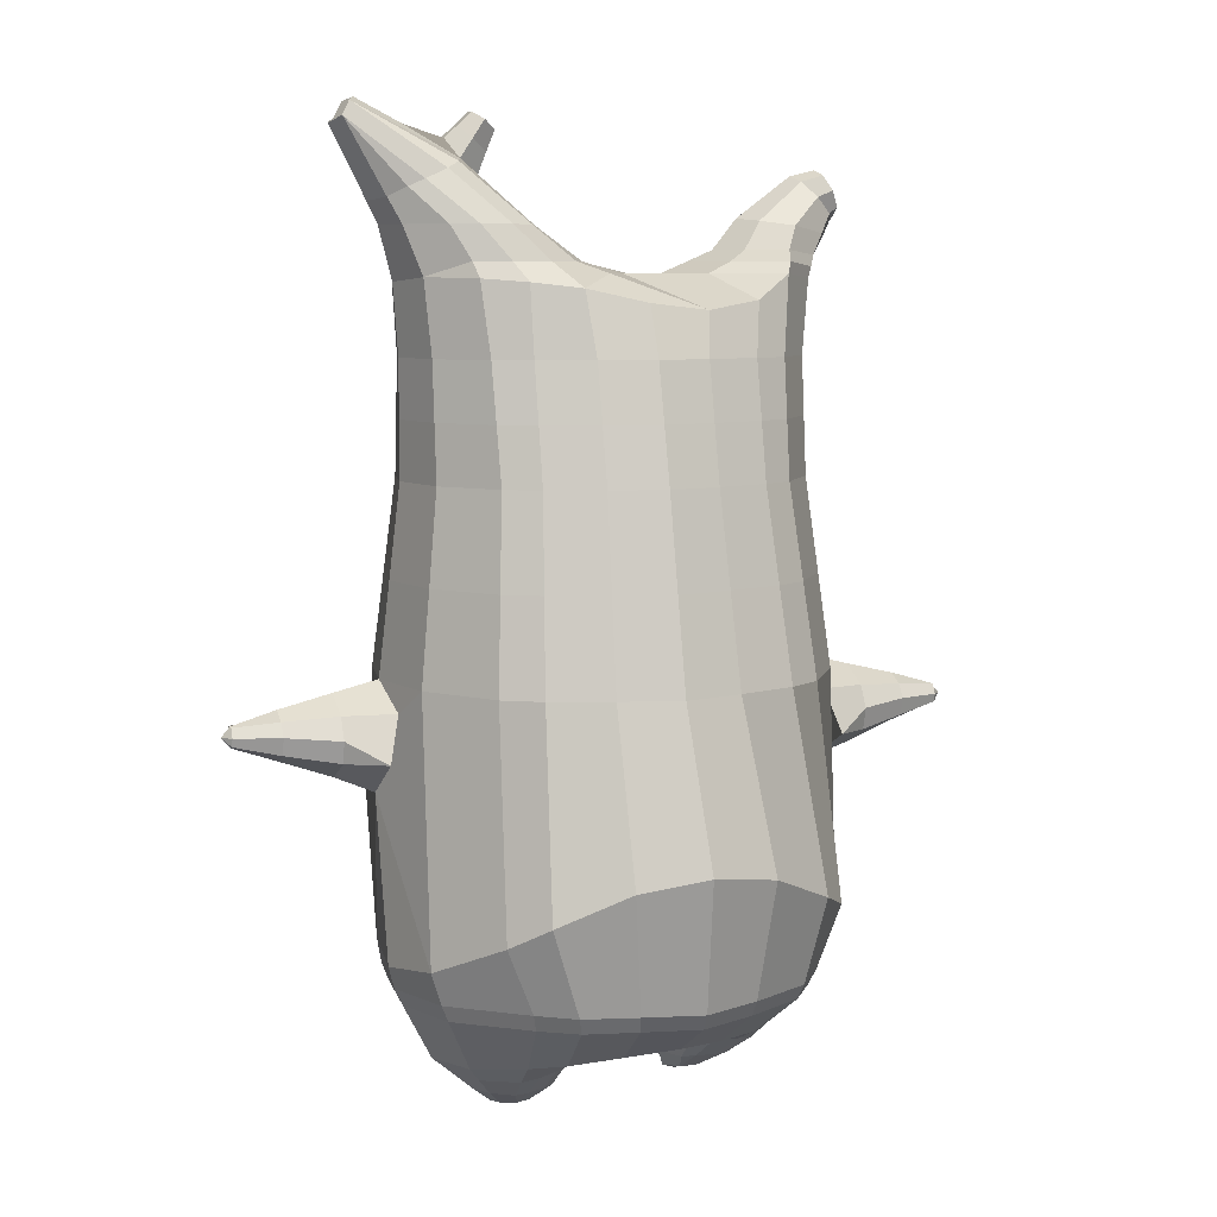
<metadata>
{"format":"obj","ext":"obj","renderer":"f3d","projection":"perspective","resolution":1024,"background":"white","views":[{"elev":7.3,"azim":159.5,"up":"+Y"}]}
</metadata>
<code>
o korok
v 0.03082 -0.7262 0.2695
v 0.00432 0.8235 0.2992
v -0.1792 -0.7562 0.2622
v -0.2581 0.8285 0.2522
v -0.25 -0.7662 0.2463
v -0.3492 0.8835 0.1993
v -0.3484 -0.7762 0.2027
v -0.4376 0.8735 0.1064
v -0.4106 -0.7762 0.1064
v -0.4757 0.8635 0.00432
v -0.4058 -0.7762 -0.01152
v -0.4376 0.8735 -0.09777
v -0.3352 -0.7662 -0.1332
v -0.3492 0.8835 -0.1906
v -0.2753 -0.7562 -0.2092
v -0.2581 0.8285 -0.2436
v -0.03517 -0.7262 -0.369
v 0.00432 0.8235 -0.2906
v 0.00432 0.7091 0.3471
v -0.2409 0.7091 0.2839
v -0.3202 0.7091 0.2467
v -0.4114 0.7091 0.1355
v -0.4457 0.7091 0.00432
v -0.4114 0.7091 -0.1269
v -0.3202 0.7091 -0.2381
v -0.2409 0.7091 -0.2752
v 0.00432 0.7091 -0.3385
v 0.00432 0.4499 0.4043
v -0.2409 0.4499 0.3346
v -0.3139 0.4499 0.2907
v -0.4114 0.4499 0.1593
v -0.4457 0.4499 0.00432
v -0.4114 0.4499 -0.1507
v -0.3139 0.4499 -0.2821
v -0.2409 0.4499 -0.326
v 0.00432 0.4499 -0.4007
v 0.00432 0.03232 0.4693
v -0.2624 0.03232 0.3853
v -0.3441 0.03232 0.3323
v -0.4957 0.03232 0.00432
v -0.3532 0.03232 -0.3442
v -0.2719 0.03232 -0.4001
v 0.003996 0.03232 -0.4907
v -0.1255 -0.7762 0.1709
v -0.08996 -0.7712 0.01413
v -0.1861 -0.7762 -0.1135
v 0.03712 -0.4417 0.4705
v -0.2077 -0.5217 0.4224
v -0.2831 -0.5417 0.3933
v -0.5046 -0.5667 0.1146
v -0.4404 -0.4667 -0.2938
v -0.3482 -0.4167 -0.4203
v -0.02173 -0.3167 -0.578
v 0.03508 -0.6266 0.3818
v -0.1892 -0.6266 0.3899
v -0.2611 -0.6316 0.3685
v -0.3947 -0.6416 0.2661
v -0.4759 -0.6516 0.1208
v -0.486 -0.6516 -0.04958
v -0.3874 -0.6516 -0.2427
v -0.3148 -0.6516 -0.3448
v -0.03829 -0.6516 -0.4897
v 0.03638 -0.5792 0.4175
v -0.1955 -0.5892 0.4107
v -0.2699 -0.5942 0.3855
v -0.4065 -0.6042 0.2732
v -0.4937 -0.6142 0.1199
v -0.5021 -0.6142 -0.06288
v -0.3952 -0.6142 -0.2655
v -0.318 -0.6142 -0.3709
v -0.03488 -0.6142 -0.5152
v -0.2445 -0.8562 0.1562
v -0.2938 -0.8562 0.1244
v -0.3209 -0.8562 0.07936
v -0.3176 -0.8562 0.02685
v -0.2885 -0.8562 -0.02406
v -0.1791 -0.8562 -0.02171
v -0.1488 -0.8562 0.1035
v -0.1468 -0.8562 0.03689
v -0.25 -0.8962 0.1022
v -0.2663 -0.8962 0.08159
v -0.2613 -0.8962 0.05581
v -0.2357 -0.8962 0.02875
v -0.1645 -0.8962 0.05676
v -0.2525 -0.8076 0.2077
v -0.3221 -0.8076 -0.08505
v -0.3665 -0.8125 0.004427
v -0.3699 -0.8125 0.09131
v -0.1814 -0.7962 -0.08291
v -0.3278 -0.8125 0.1633
v -0.1304 -0.7962 0.1447
v -0.1157 -0.7962 0.02191
v -0.173 -0.8562 0.1244
v -0.2162 -0.8562 0.1485
v -0.2103 -0.8562 -0.02902
v -0.2598 -0.8562 -0.03029
v -0.181 -0.8962 0.09499
v -0.2064 -0.8962 0.1096
v -0.1999 -0.9112 0.07558
v -0.1967 -0.8962 0.03042
v -0.2057 -0.8022 0.2088
v -0.1632 -0.7962 0.1838
v -0.2278 -0.7962 -0.104
v -0.2775 -0.8022 -0.1058
v -0.07817 -0.7412 0.2632
v -0.1319 0.8085 0.285
v -0.1183 0.7091 0.3205
v -0.1183 0.4499 0.377
v -0.1319 0.03232 0.4307
v -0.09005 -0.4817 0.4461
v -0.08341 -0.6266 0.3836
v -0.08591 -0.5842 0.412
v -0.1564 -0.7412 -0.2996
v -0.1319 0.8085 -0.2764
v -0.1183 0.7091 -0.3118
v -0.1183 0.4499 -0.3683
v -0.1339 0.03232 -0.4512
v -0.183 -0.3417 -0.5297
v -0.1727 -0.6516 -0.4296
v -0.1715 -0.6142 -0.4555
v -0.5115 -0.2065 0.02821
v -0.595 -0.1735 0.01531
v -0.5949 0.007048 0.01721
v -0.5984 -0.1313 -0.06592
v -0.5991 -0.0814 -0.07732
v -0.5909 -0.0814 0.1118
v -0.5914 -0.1313 0.1003
v -0.7147 -0.1123 -0.01946
v -0.7147 -0.07256 -0.03126
v -0.7147 -0.1317 0.02782
v -0.7147 -0.02228 0.02794
v -0.7146 -0.07256 0.08692
v -0.7146 -0.1123 0.07508
v -0.8146 -0.09243 0.008912
v -0.8146 -0.07372 0.004173
v -0.8147 -0.09738 0.02783
v -0.8147 -0.05161 0.02783
v -0.8147 -0.07372 0.05149
v -0.8147 -0.09243 0.04675
v -0.8347 -0.07452 0.02778
v -0.5982 -0.03218 -0.05229
v -0.7146 -0.04242 -0.01035
v -0.8146 -0.05266 0.01552
v -0.4757 -0.0271 0.1094
v -0.5917 -0.03218 0.08814
v -0.7146 -0.04242 0.06758
v -0.8147 -0.05266 0.04154
v -0.49 -0.1286 0.159
v -0.09825 -0.3236 0.4538
v 0.02841 -0.2355 0.4842
v -0.4108 -0.5567 0.2786
v -0.457 0.03227 0.1955
v -0.5172 -0.1278 -0.1284
v -0.4843 -0.02714 -0.101
v -0.4582 0.03228 -0.1871
v -0.522 -0.5417 -0.093
v 0.2641 -0.7562 0.1658
v 0.2518 0.866 0.2653
v 0.3291 -0.7662 0.1138
v 0.3429 0.8735 0.2193
v 0.4047 -0.7762 0.02347
v 0.4336 0.876 0.1237
v 0.4229 -0.7762 -0.0897
v 0.4657 0.866 0.00432
v 0.3712 -0.7762 -0.1955
v 0.2668 -0.7662 -0.2684
v 0.3429 0.8735 -0.2106
v 0.1928 -0.7562 -0.3082
v 0.2518 0.866 -0.2566
v 0.2495 0.7091 0.2839
v 0.3289 0.7091 0.2467
v 0.4201 0.7091 0.1355
v 0.4543 0.7091 0.00432
v 0.4201 0.7091 -0.1269
v 0.3289 0.7091 -0.2381
v 0.2495 0.7091 -0.2752
v 0.2495 0.4499 0.3346
v 0.3225 0.4499 0.2907
v 0.4201 0.4499 0.1593
v 0.4543 0.4499 0.00432
v 0.4201 0.4499 -0.1507
v 0.3225 0.4499 -0.2821
v 0.2495 0.4499 -0.326
v 0.2802 0.03232 0.3778
v 0.3607 0.03232 0.3228
v 0.5043 0.03232 0.00432
v 0.3542 0.03232 -0.3533
v 0.2735 0.03232 -0.406
v 0.1842 -0.7762 0.09404
v 0.09423 -0.7712 -0.03694
v 0.1395 -0.7762 -0.1899
v 0.3152 -0.5217 0.3447
v 0.3949 -0.5417 0.2742
v 0.5176 -0.5667 -0.09348
v 0.3585 -0.4667 -0.411
v 0.2849 -0.4167 -0.4793
v 0.304 -0.6266 0.3013
v 0.379 -0.6316 0.2352
v 0.4715 -0.6416 0.07187
v 0.489 -0.6516 -0.1
v 0.435 -0.6516 -0.2523
v 0.2867 -0.6516 -0.3796
v 0.2081 -0.6516 -0.4353
v 0.3115 -0.5892 0.3248
v 0.3883 -0.5942 0.2567
v 0.4835 -0.6042 0.08553
v 0.5068 -0.6142 -0.09854
v 0.4511 -0.6142 -0.2593
v 0.2971 -0.6142 -0.3948
v 0.2183 -0.6142 -0.4533
v 0.2909 -0.8562 0.02272
v 0.3232 -0.8562 -0.02621
v 0.3299 -0.8562 -0.07839
v 0.3057 -0.8562 -0.1251
v 0.2586 -0.8562 -0.16
v 0.1599 -0.8562 -0.1131
v 0.182 -0.8562 0.01289
v 0.1535 -0.8562 -0.04727
v 0.2741 -0.8962 -0.02896
v 0.2808 -0.8962 -0.05436
v 0.2658 -0.8962 -0.07597
v 0.2316 -0.8962 -0.09047
v 0.1776 -0.8962 -0.03617
v 0.3186 -0.8076 0.06825
v 0.2678 -0.8076 -0.2254
v 0.3415 -0.8125 -0.1653
v 0.3796 -0.8125 -0.08715
v 0.1428 -0.7962 -0.1642
v 0.3699 -0.8125 -0.004252
v 0.1801 -0.7962 0.06412
v 0.1201 -0.7962 -0.04338
v 0.2126 -0.8562 0.02233
v 0.2618 -0.8562 0.02707
v 0.1853 -0.8562 -0.1326
v 0.2299 -0.8562 -0.1542
v 0.2081 -0.8962 -0.007796
v 0.2372 -0.8962 -0.004655
v 0.2176 -0.9112 -0.0332
v 0.1965 -0.8962 -0.07326
v 0.2743 -0.8022 0.0943
v 0.2251 -0.7962 0.08828
v 0.1779 -0.7962 -0.2014
v 0.2219 -0.8022 -0.2232
v 0.1448 -0.7412 0.2293
v 0.1405 0.8535 0.285
v 0.1269 0.7091 0.3205
v 0.1269 0.4499 0.377
v 0.1405 0.03232 0.4307
v 0.1728 -0.4817 0.4194
v 0.1653 -0.6266 0.3535
v 0.1696 -0.5842 0.3829
v 0.0806 -0.7412 -0.34
v 0.1405 0.8535 -0.2764
v 0.1269 0.7091 -0.3118
v 0.1269 0.4499 -0.3683
v 0.1389 0.03232 -0.4527
v 0.134 -0.3417 -0.5499
v 0.08996 -0.6516 -0.4625
v 0.0975 -0.6142 -0.4842
v 0.5211 -0.2065 -0.01676
v 0.6041 -0.1735 0.009356
v 0.6041 0.007048 0.01136
v 0.6041 -0.1313 -0.07188
v 0.6041 -0.0814 -0.08327
v 0.6041 -0.0814 0.106
v 0.6041 -0.1313 0.0946
v 0.7241 -0.1123 -0.03594
v 0.7241 -0.07256 -0.04779
v 0.7241 -0.1317 0.01136
v 0.7241 -0.02228 0.01136
v 0.7241 -0.07256 0.0705
v 0.7241 -0.1123 0.05865
v 0.8241 -0.09243 -0.007562
v 0.8241 -0.07372 -0.0123
v 0.8241 -0.09738 0.01136
v 0.8241 -0.05161 0.01136
v 0.8241 -0.07372 0.03501
v 0.8241 -0.09243 0.03027
v 0.8441 -0.07452 0.01136
v 0.6041 -0.03218 -0.0582
v 0.7241 -0.04242 -0.02697
v 0.8241 -0.05266 -0.000952
v 0.4853 -0.0271 0.1096
v 0.6041 -0.03218 0.08232
v 0.7241 -0.04242 0.05109
v 0.8241 -0.05266 0.02507
v 0.5045 -0.1286 0.1435
v 0.1664 -0.3236 0.4327
v 0.4851 -0.5567 0.1141
v 0.4663 0.03227 0.1957
v 0.5213 -0.1278 -0.1436
v 0.492 -0.02714 -0.1009
v 0.4663 0.03228 -0.187
v 0.475 -0.5417 -0.2652
v -0.1992 0.8835 -0.1088
v -0.1342 0.8835 0.00432
v -0.1992 0.8835 0.1175
v 0.05554 0.8835 0.2013
v -0.009456 0.8835 0.1028
v -0.05946 0.8835 0.00432
v -0.009456 0.8835 -0.09417
v 0.05554 0.8835 -0.1927
v -0.4576 0.9235 0.088
v -0.3692 0.9335 0.1574
v -0.4907 0.9135 0.00432
v -0.4576 0.9235 -0.07936
v -0.3692 0.9335 -0.1488
v -0.2942 0.9335 0.09087
v -0.2942 0.9335 -0.08223
v -0.2542 0.9335 0.00432
v -0.4889 0.9705 0.06384
v -0.4024 0.9857 0.1143
v -0.5192 0.9651 0.00432
v -0.4889 0.9705 -0.0552
v -0.4024 0.9857 -0.1056
v -0.3426 0.9963 0.0593
v -0.3426 0.9963 -0.05066
v -0.3107 1.002 0.00432
v 0.3905 0.9835 0.1672
v 0.3321 0.9835 0.1922
v 0.4685 0.9835 0.09249
v 0.4959 0.9835 0.00432
v 0.4685 0.9835 -0.08385
v 0.3905 0.9835 -0.1586
v 0.3321 0.9835 -0.1836
v 0.2634 0.9835 -0.1872
v 0.2634 0.9835 0.1958
v 0.2058 0.9835 -0.1375
v 0.2058 0.9835 0.1462
v 0.177 0.9835 0.07523
v 0.159 0.9835 0.00432
v 0.177 0.9835 -0.0666
v 0.4599 1.06 0.1061
v 0.4268 1.075 0.1218
v 0.4941 1.039 0.07045
v 0.5196 1.032 0.00432
v 0.4941 1.039 -0.06181
v 0.4599 1.06 -0.0975
v 0.4268 1.075 -0.1131
v 0.3794 1.097 -0.1153
v 0.3794 1.097 0.124
v 0.3468 1.113 -0.08432
v 0.3468 1.113 0.09296
v 0.5772 1.204 0.03744
v 0.5992 1.19 0.00432
v 0.5772 1.204 -0.0288
v 0.5615 1.235 0.03497
v 0.5453 1.244 0.00432
v 0.5615 1.235 -0.02633
v -0.3592 0.9085 -0.1793
v -0.2542 0.9085 -0.0975
v -0.2542 0.9085 0.1061
v -0.3592 0.9085 0.188
v -0.4476 0.8985 0.09953
v -0.4837 0.8885 0.00432
v -0.1942 0.9085 0.00432
v -0.4476 0.8985 -0.09089
v 0.1145 0.9085 0.1593
v 0.07651 0.9085 0.08853
v 0.352 0.9085 0.1978
v 0.1915 0.9085 -0.2165
v 0.2759 0.9085 -0.2188
v 0.05276 0.9085 0.00432
v 0.07651 0.9085 -0.07989
v 0.352 0.9085 -0.1891
v 0.4336 0.876 -0.1151
v 0.1145 0.9085 -0.1506
v 0.2759 0.9085 0.2274
v 0.1915 0.9085 0.2251
v -0.5174 1.013 0.04122
v -0.4823 1.049 0.05607
v -0.5336 0.9972 0.00432
v -0.5174 1.013 -0.03258
v -0.4823 1.049 -0.04743
v -0.4491 1.082 0.03996
v -0.4491 1.082 -0.03132
v -0.437 1.094 0.00432
v -0.5355 1.028 0.04122
v -0.5179 1.063 0.05607
v -0.5436 1.011 0.00432
v -0.5355 1.028 -0.03258
v -0.5179 1.063 -0.04743
v -0.5013 1.096 0.03996
v -0.5013 1.096 -0.03132
v -0.4953 1.108 0.00432
v 0.3304 1.12 -0.03995
v 0.2728 1.202 0.03974
v 0.2728 1.202 -0.0311
v 0.3558 1.163 -0.009762
v 0.3558 1.163 0.0184
v 0.2953 1.218 0.01708
v 0.2953 1.218 -0.008439
v 0.2433 1.182 -0.006973
v 0.2433 1.182 0.01561
v 0.4392 1.19 0.00432
v 0.2812 1.09 0.01651
v 0.2812 1.09 -0.007872
v 0.3304 1.12 0.04857
v 0.3013 1.162 -0.03553
v 0.3253 1.19 0.01783
v 0.3253 1.19 -0.009195
v 0.3013 1.162 0.04416
v 0.2625 1.137 -0.007519
v 0.2625 1.137 0.01616
v 0.00432 0.2411 0.4368
v -0.2518 0.2411 0.3598
v -0.3292 0.2411 0.3114
v -0.4707 0.2411 0.004255
v -0.3333 0.2411 -0.3133
v -0.2562 0.2411 -0.3632
v 0.004173 0.2411 -0.4457
v -0.1251 0.2411 0.4038
v -0.126 0.2411 -0.4098
v -0.4342 0.2411 0.1774
v -0.4348 0.2411 -0.1689
v 0.2647 0.2411 0.3563
v 0.3415 0.2411 0.3069
v 0.4793 0.2411 0.00432
v 0.3385 0.2411 -0.3176
v 0.2617 0.2411 -0.3659
v 0.1337 0.2411 0.4038
v 0.133 0.2411 -0.4105
v 0.4432 0.2411 0.1775
v 0.4432 0.2411 -0.1688
v 0.00432 0.5795 0.3757
v -0.2409 0.5795 0.3092
v -0.3171 0.5795 0.2687
v -0.4114 0.5795 0.1474
v -0.4457 0.5795 0.00432
v -0.4114 0.5795 -0.1388
v -0.3171 0.5795 -0.2601
v -0.2409 0.5795 -0.3006
v 0.00432 0.5795 -0.3696
v -0.1183 0.5795 0.3487
v -0.1183 0.5795 -0.3401
v 0.2495 0.5795 0.3092
v 0.3257 0.5795 0.2687
v 0.4201 0.5795 0.1474
v 0.4543 0.5795 0.00432
v 0.4201 0.5795 -0.1388
v 0.3257 0.5795 -0.2601
v 0.2495 0.5795 -0.3006
v 0.1269 0.5795 0.3487
v 0.1269 0.5795 -0.3401
f 107 106 4 20
f 20 4 6 21
f 21 6 8 22
f 22 8 10 23
f 23 10 12 24
f 24 12 14 25
f 25 14 16 26
f 115 114 18 27
f 435 115 27 433
f 431 25 26 432
f 430 24 25 431
f 429 23 24 430
f 428 22 23 429
f 427 21 22 428
f 426 20 21 427
f 434 107 20 426
f 412 108 29 406
f 406 29 30 407
f 407 30 31 414
f 414 31 32 408
f 408 32 33 415
f 415 33 34 409
f 409 34 35 410
f 413 116 36 411
f 118 117 43 53
f 51 41 42 52
f 156 155 41 51
f 40 144 152
f 48 38 39 49
f 110 149 48
f 76 96 83
f 112 110 48 64
f 64 48 49 65
f 65 49 151 66
f 66 151 50 67
f 67 50 156 68
f 68 156 51 69
f 69 51 52 70
f 120 118 53 71
f 113 119 62 17
f 13 60 61 15
f 11 59 60 13
f 9 58 59 11
f 7 57 58 9
f 5 56 57 7
f 3 55 56 5
f 105 111 55 3
f 119 120 71 62
f 60 69 70 61
f 59 68 69 60
f 58 67 68 59
f 57 66 67 58
f 56 65 66 57
f 55 64 65 56
f 111 112 64 55
f 72 73 80 98
f 95 77 100
f 88 87 75 74
f 85 90 73 72
f 78 93 97
f 92 91 78 79
f 87 86 76 75
f 89 92 79 77
f 90 88 74 73
f 100 84 99
f 94 72 98
f 73 74 81 80
f 103 89 77 95
f 74 75 82 81
f 101 85 72 94
f 75 76 83 82
f 79 78 97 84
f 86 104 96 76
f 77 79 84 100
f 91 102 93 78
f 3 5 85 101
f 98 80 99
f 80 81 99
f 81 82 99
f 82 83 99
f 84 97 99
f 17 1 105 3 44 45 46 15 113
f 7 9 88 90
f 46 45 92 89
f 11 13 86 87
f 45 44 91 92
f 13 15 104 86
f 5 7 90 85
f 9 11 87 88
f 15 46 89 103
f 44 3 102 91
f 97 98 99
f 83 100 99
f 101 102 3
f 103 104 15
f 103 95 96 104
f 83 96 95 100
f 94 98 97 93
f 93 102 101 94
f 54 63 112 111
f 1 54 111 105
f 63 47 110 112
f 47 150 149 110
f 405 28 108 412
f 425 19 107 434
f 19 2 106 107
f 61 70 120 119
f 15 61 119 113
f 70 52 118 120
f 52 42 117 118
f 410 35 116 413
f 432 26 115 435
f 26 16 114 115
f 154 153 125 141
f 121 148 127 122
f 144 40 123 145
f 124 125 153
f 126 127 148
f 122 127 133 130
f 146 131 137 147
f 141 125 129 142
f 125 124 128 129
f 145 123 131 146
f 127 126 132 133
f 124 122 130 128
f 137 143 135 140
f 133 132 138 139
f 128 130 136 134
f 130 133 139 136
f 142 129 135 143
f 129 128 134 135
f 135 134 140
f 138 147 137 140
f 139 138 140
f 134 136 140
f 136 139 140
f 131 142 143 137
f 123 141 142 131
f 40 154 141 123
f 126 145 146 132
f 132 146 147 138
f 151 121 50
f 40 155 154
f 153 121 122 124
f 148 144 145 126
f 48 149 109 38
f 149 150 37 109
f 151 152 144 148 121
f 49 39 152 151
f 121 153 154 155 156
f 50 121 156
f 246 170 158 245
f 170 171 160 158
f 171 172 162 160
f 172 173 164 162
f 173 174 366 164
f 174 175 167 366
f 175 176 169 167
f 254 27 18 253
f 444 433 27 254
f 441 442 176 175
f 440 441 175 174
f 439 440 174 173
f 438 439 173 172
f 437 438 172 171
f 436 437 171 170
f 443 436 170 246
f 421 416 177 247
f 416 417 178 177
f 417 423 179 178
f 423 418 180 179
f 418 424 181 180
f 424 419 182 181
f 419 420 183 182
f 422 411 36 255
f 257 53 43 256
f 195 196 188 187
f 294 195 187 293
f 186 290 283
f 192 193 185 184
f 249 192 288
f 215 222 235
f 251 204 192 249
f 204 205 193 192
f 205 206 289 193
f 206 207 194 289
f 207 208 294 194
f 208 209 195 294
f 209 210 196 195
f 259 71 53 257
f 252 17 62 258
f 166 168 203 202
f 165 166 202 201
f 163 165 201 200
f 161 163 200 199
f 159 161 199 198
f 157 159 198 197
f 244 157 197 250
f 258 62 71 259
f 202 203 210 209
f 201 202 209 208
f 200 201 208 207
f 199 200 207 206
f 198 199 206 205
f 197 198 205 204
f 250 197 204 251
f 211 237 219 212
f 234 239 216
f 227 213 214 226
f 224 211 212 229
f 217 236 232
f 231 218 217 230
f 226 214 215 225
f 228 216 218 231
f 229 212 213 227
f 239 238 223
f 233 237 211
f 212 219 220 213
f 242 234 216 228
f 213 220 221 214
f 240 233 211 224
f 214 221 222 215
f 218 223 236 217
f 225 215 235 243
f 216 239 223 218
f 230 217 232 241
f 157 240 224 159
f 237 238 219
f 219 238 220
f 220 238 221
f 221 238 222
f 223 238 236
f 17 252 168 191 190 189 157 244 1
f 161 229 227 163
f 191 228 231 190
f 165 226 225 166
f 190 231 230 189
f 166 225 243 168
f 159 224 229 161
f 163 227 226 165
f 168 242 228 191
f 189 230 241 157
f 236 238 237
f 222 238 239
f 240 157 241
f 242 168 243
f 242 243 235 234
f 222 239 234 235
f 233 232 236 237
f 232 233 240 241
f 54 250 251 63
f 1 244 250 54
f 63 251 249 47
f 47 249 288 150
f 405 421 247 28
f 425 443 246 19
f 19 246 245 2
f 203 258 259 210
f 168 252 258 203
f 210 259 257 196
f 196 257 256 188
f 420 422 255 183
f 442 444 254 176
f 176 254 253 169
f 292 280 264 291
f 260 261 266 287
f 283 284 262 186
f 263 291 264
f 265 287 266
f 261 269 272 266
f 285 286 276 270
f 280 281 268 264
f 264 268 267 263
f 284 285 270 262
f 266 272 271 265
f 263 267 269 261
f 276 279 274 282
f 272 278 277 271
f 267 273 275 269
f 269 275 278 272
f 281 282 274 268
f 268 274 273 267
f 274 279 273
f 277 279 276 286
f 278 279 277
f 273 279 275
f 275 279 278
f 270 276 282 281
f 262 270 281 280
f 186 262 280 292
f 265 271 285 284
f 271 277 286 285
f 289 194 260
f 186 292 293
f 291 263 261 260
f 287 265 284 283
f 192 184 248 288
f 288 248 37 150
f 289 260 287 283 290
f 193 289 290 185
f 260 294 293 292 291
f 194 294 260
f 302 18 114
f 351 350 307 309
f 359 358 329 330
f 308 310 318 316
f 353 352 308 304
f 355 354 303 305
f 356 351 309 310
f 357 355 305 306
f 354 353 304 303
f 352 356 310 308
f 350 357 306 307
f 314 313 372 373
f 309 307 315 317
f 307 306 314 315
f 305 303 311 313
f 310 309 317 318
f 304 308 316 312
f 306 305 313 314
f 303 304 312 311
f 328 332 386 342
f 360 162 321 319
f 362 361 326 325
f 363 359 330 331
f 364 363 331 332
f 366 365 324 323
f 361 367 328 326
f 367 364 332 328
f 369 368 320 327
f 162 164 322 321
f 368 360 319 320
f 365 362 325 324
f 358 369 327 329
f 164 366 323 322
f 398 343 347
f 325 326 340 339
f 327 320 334 341
f 320 319 333 334
f 326 328 342 340
f 319 321 335 333
f 329 327 341 343
f 321 322 336 335
f 330 329 343 398
f 322 323 337 336
f 323 324 338 337
f 391 392 388 393 394 387
f 324 325 339 338
f 336 337 346 345
f 404 402 387 394
f 337 338 346
f 338 339 346
f 342 386 349
f 339 340 349 346
f 341 334 344 347
f 334 333 344
f 340 342 349
f 333 335 344
f 343 341 347
f 335 336 345 344
f 14 12 357 350
f 297 296 356 352
f 8 6 353 354
f 12 10 355 357
f 296 295 351 356
f 10 8 354 355
f 6 297 352 353
f 295 14 350 351
f 298 245 369 358
f 167 169 362 365
f 158 160 360 368
f 245 158 368 369
f 302 301 364 367
f 253 302 367 361
f 366 167 365
f 301 300 363 364
f 300 299 359 363
f 169 253 361 362
f 160 162 360
f 299 298 358 359
f 376 374 382 384
f 311 312 371 370
f 316 318 377 375
f 317 315 374 376
f 315 314 373 374
f 313 311 370 372
f 318 317 376 377
f 312 316 375 371
f 374 373 381 382
f 372 370 378 380
f 377 376 384 385
f 371 375 383 379
f 373 372 380 381
f 370 371 379 378
f 375 377 385 383
f 379 383 385 384 382 381 380 378
f 401 399 388 392
f 400 390 389 401
f 402 400 391 387
f 403 397 396 404
f 399 403 393 388
f 386 395 348 349
f 398 347 348 395
f 332 331 386
f 389 390 398 395 386
f 396 397 386 331 398
f 331 330 398
f 386 397 403 399
f 393 403 404 394
f 398 390 400 402
f 391 400 401 392
f 389 386 399 401
f 396 398 402 404
f 2 245 298
f 2 298 106
f 298 299 106
f 4 106 297
f 297 6 4
f 296 297 299
f 296 299 300
f 106 299 297
f 296 300 301
f 16 14 295
f 295 296 301
f 302 253 18
f 295 301 114
f 301 302 114
f 114 16 295
f 344 345 346 349 348 347
f 188 256 422 420
f 37 248 421 405
f 256 43 411 422
f 187 188 420 419
f 293 187 419 424
f 186 293 424 418
f 290 186 418 423
f 185 290 423 417
f 184 185 417 416
f 248 184 416 421
f 42 410 413 117
f 37 405 412 109
f 117 413 411 43
f 41 409 410 42
f 155 415 409 41
f 40 408 415 155
f 152 414 408 40
f 39 407 414 152
f 38 406 407 39
f 109 412 406 38
f 183 255 444 442
f 28 247 443 425
f 247 177 436 443
f 177 178 437 436
f 178 179 438 437
f 179 180 439 438
f 180 181 440 439
f 181 182 441 440
f 182 183 442 441
f 255 36 433 444
f 35 432 435 116
f 28 425 434 108
f 108 434 426 29
f 29 426 427 30
f 30 427 428 31
f 31 428 429 32
f 32 429 430 33
f 33 430 431 34
f 34 431 432 35
f 116 435 433 36

</code>
